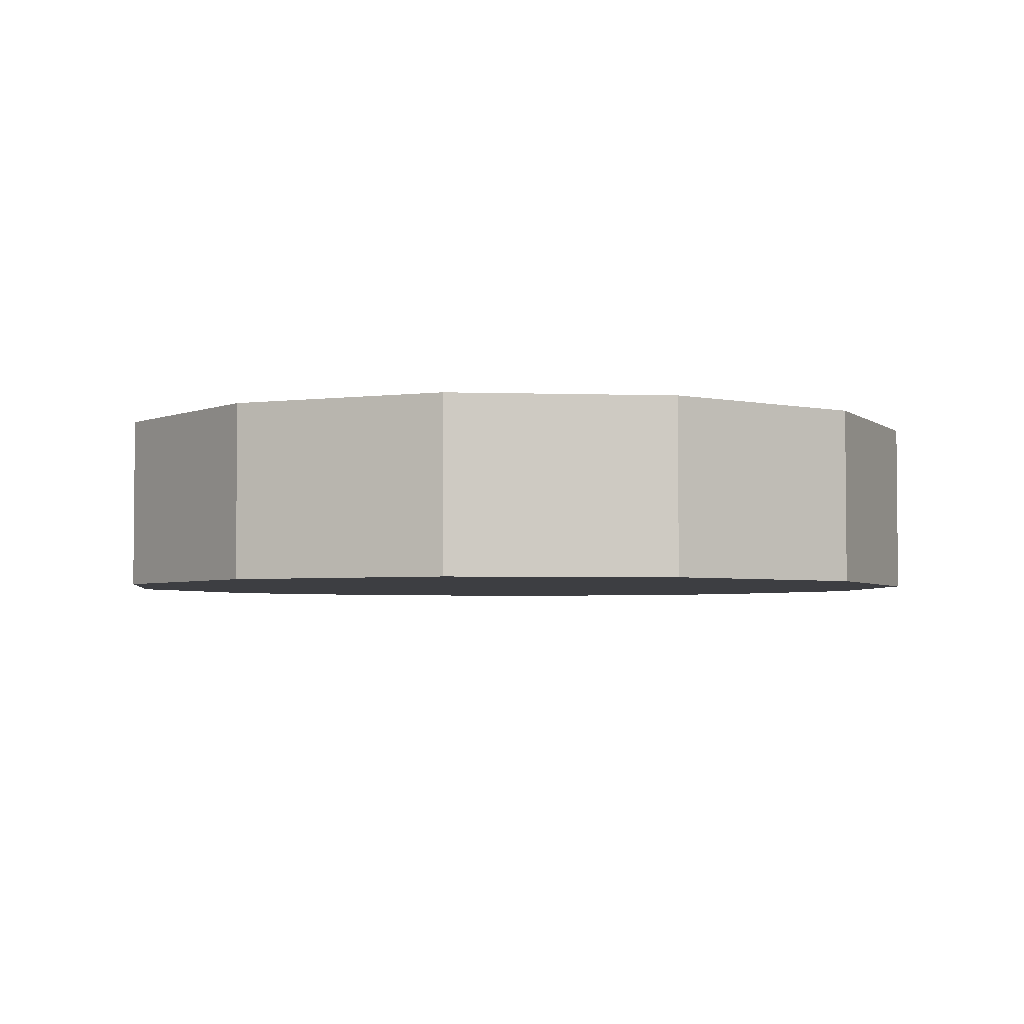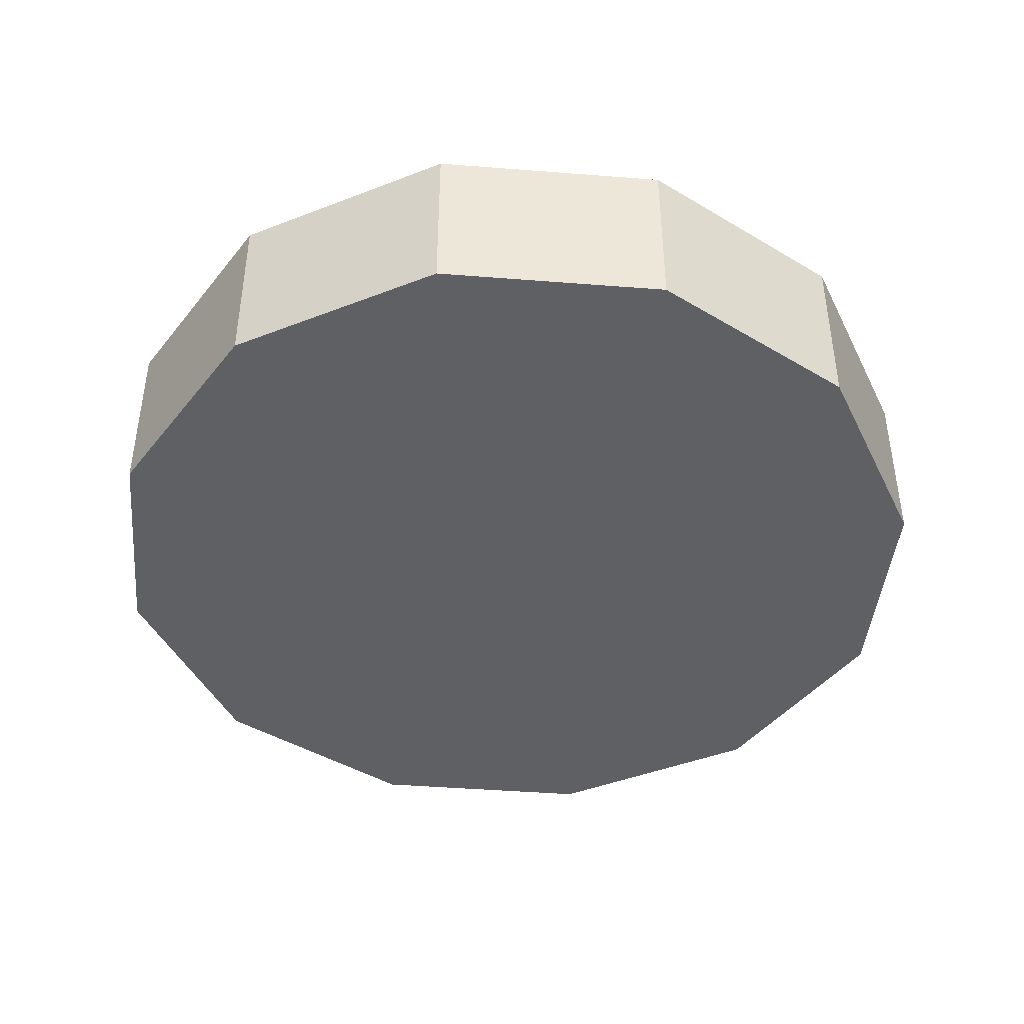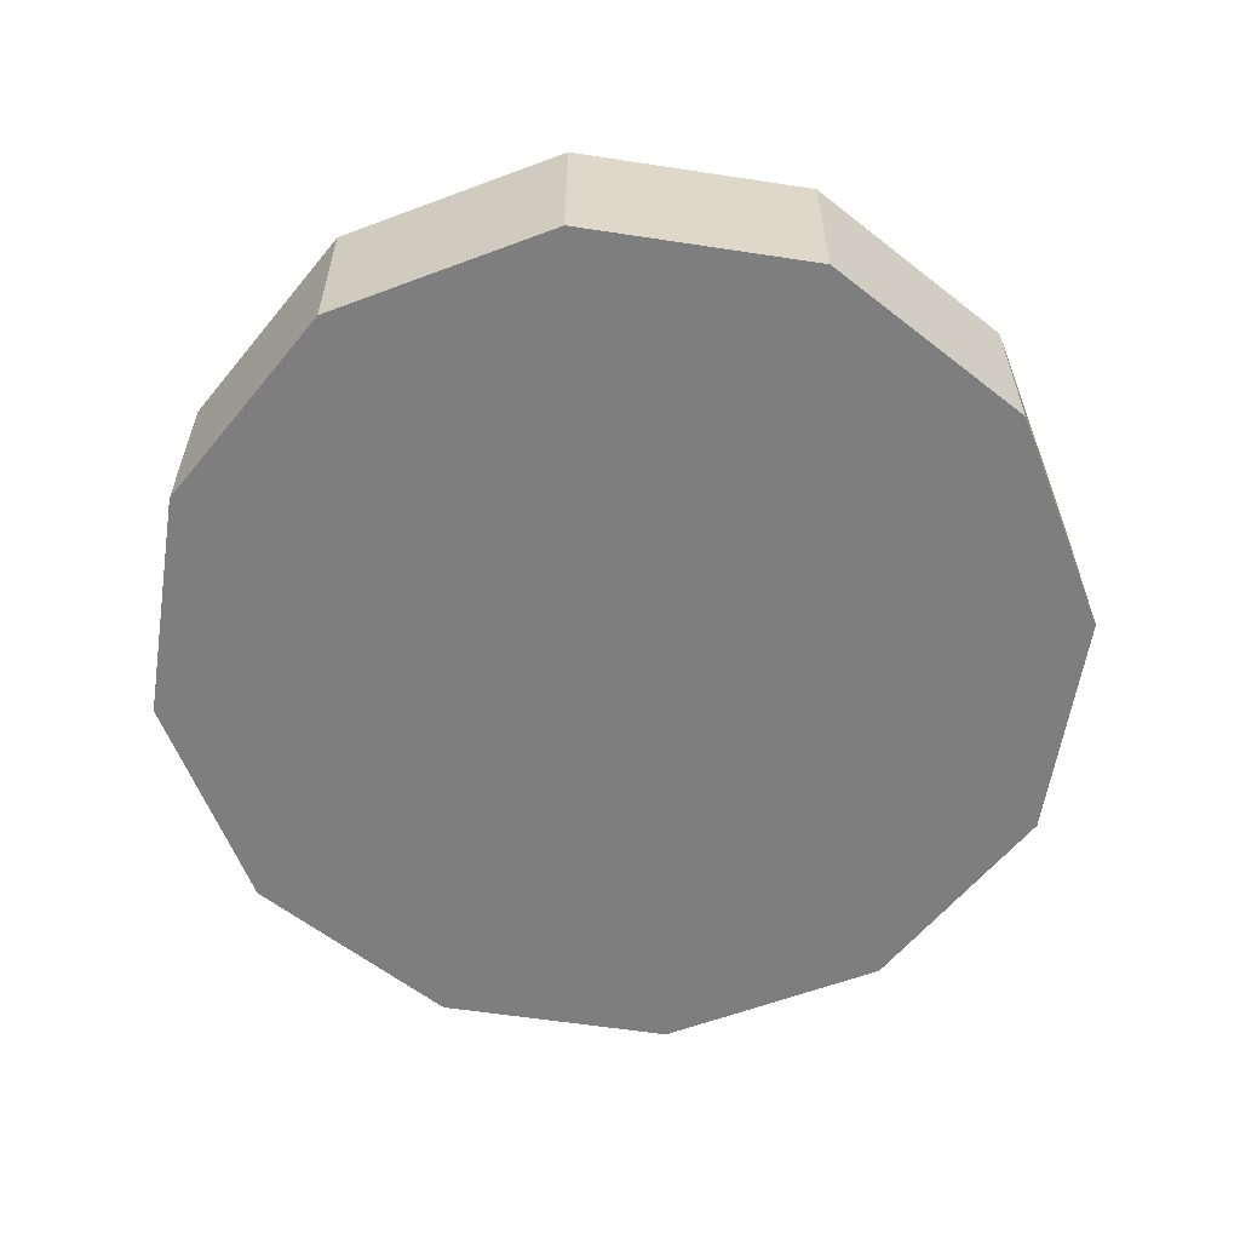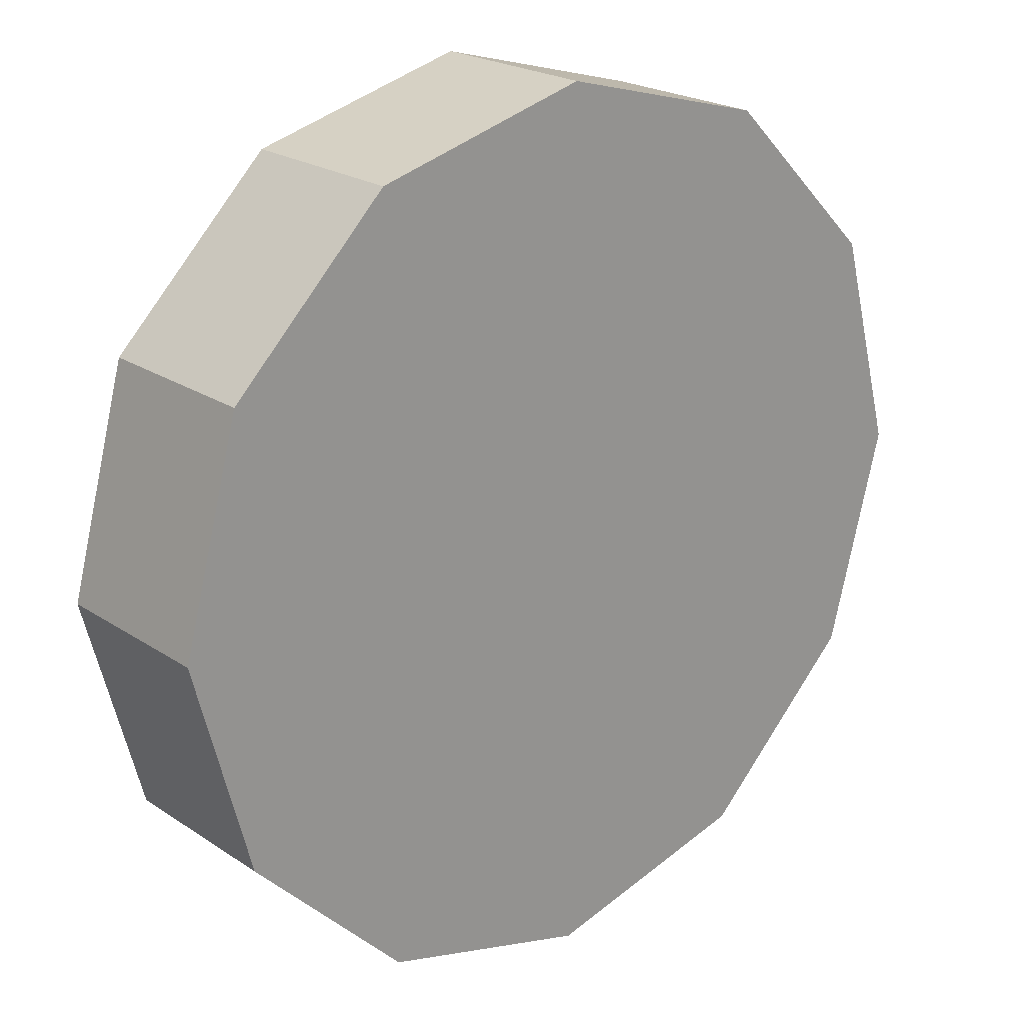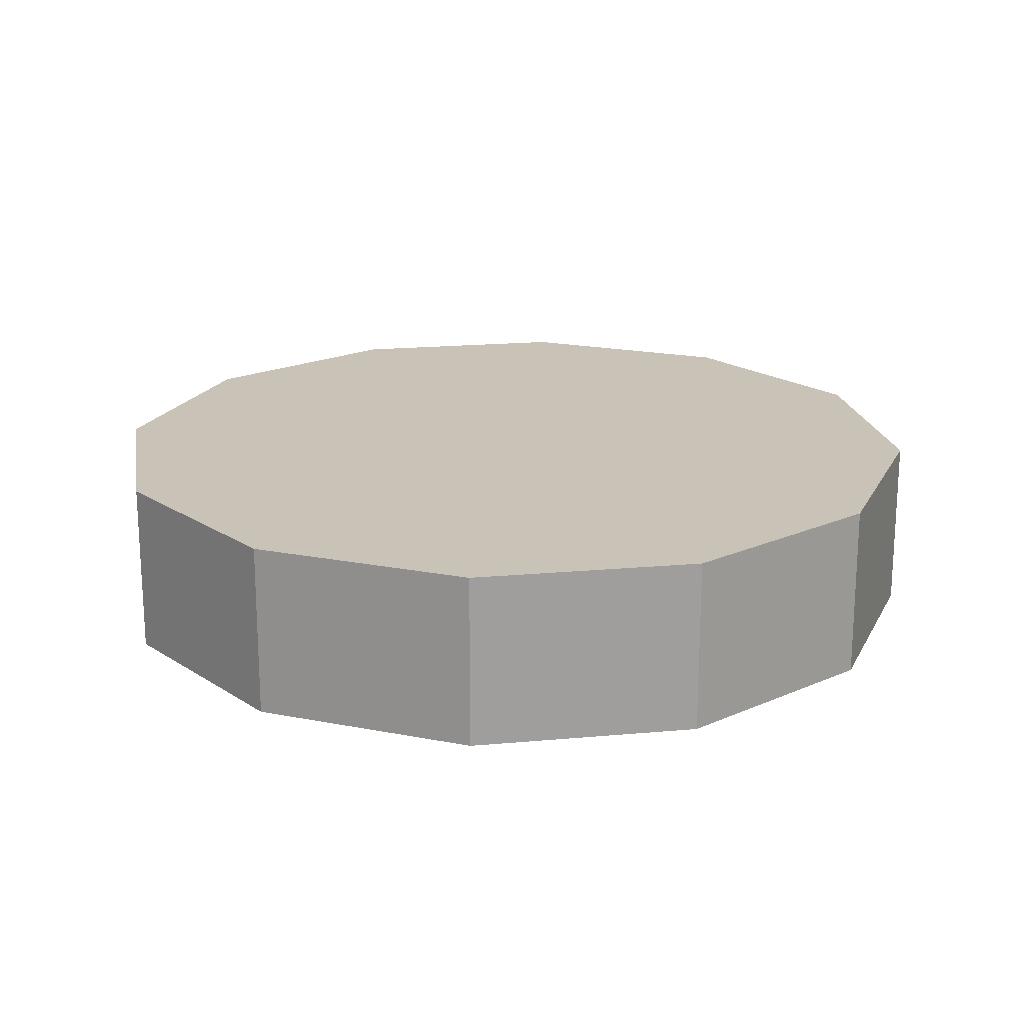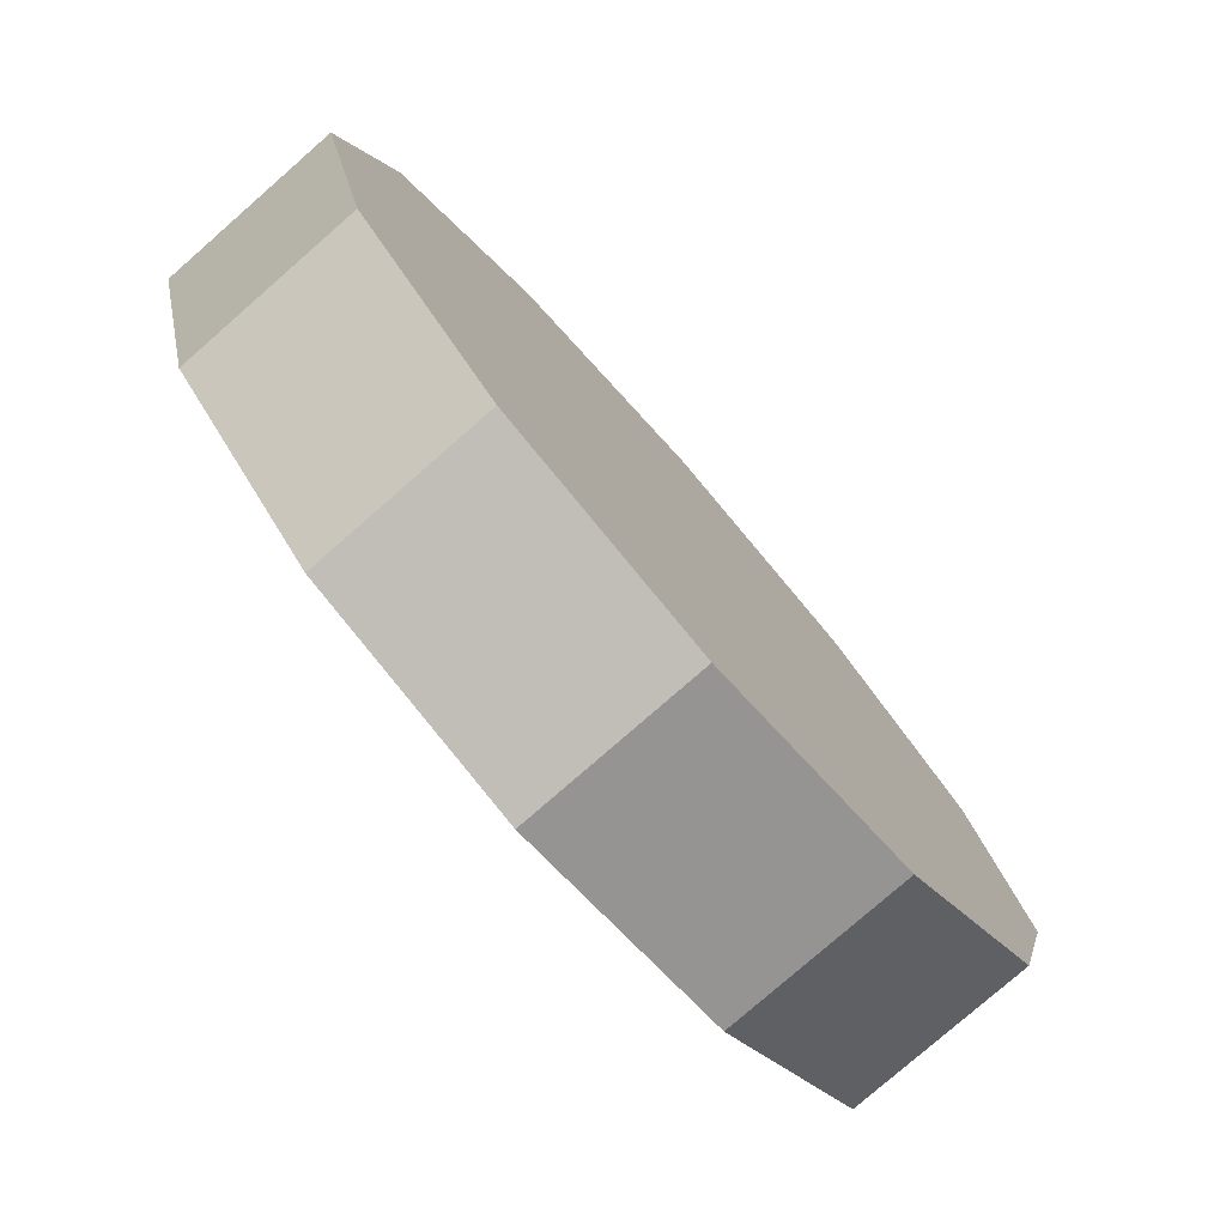
<metadata>
{"format":"obj","ext":"obj","renderer":"f3d","projection":"perspective","resolution":1024,"background":"white","views":[{"elev":-3.5,"azim":-51.4,"up":"+Z"},{"elev":-43.4,"azim":-50.3,"up":"+Z"},{"elev":-59.4,"azim":-113.9,"up":"+Z"},{"elev":21.9,"azim":139.1,"up":"+Y"},{"elev":19.4,"azim":65.3,"up":"+Z"},{"elev":-78.2,"azim":-48.8,"up":"+Y"}]}
</metadata>
<code>
o Cylinder
v -0 0.2235 -0.2
v -0 0.2235 0.2
v 0.1118 0.1936 -0.2
v 0.1118 0.1936 0.2
v 0.1936 0.1118 -0.2
v 0.1936 0.1118 0.2
v 0.2235 0 -0.2
v 0.2235 0 0.2
v 0.1936 -0.1118 -0.2
v 0.1936 -0.1118 0.2
v 0.1118 -0.1936 -0.2
v 0.1118 -0.1936 0.2
v 0 -0.2235 -0.2
v 0 -0.2235 0.2
v -0.1118 -0.1936 -0.2
v -0.1118 -0.1936 0.2
v -0.1936 -0.1118 -0.2
v -0.1936 -0.1118 0.2
v -0.2235 0 -0.2
v -0.2235 -0 0.2
v -0.1936 0.1118 -0.2
v -0.1936 0.1118 0.2
v -0.1118 0.1936 -0.2
v -0.1118 0.1936 0.2
v 0 1 -0.2
v 0.5 0.866 -0.2
v 0.5 0.866 0.2
v 0 1 0.2
v 0.866 0.5 -0.2
v 0.866 0.5 0.2
v 1 0 -0.2
v 1 -0 0.2
v 0.866 -0.5 -0.2
v 0.866 -0.5 0.2
v 0.5 -0.866 -0.2
v 0.5 -0.866 0.2
v 0 -1 -0.2
v 0 -1 0.2
v -0.5 -0.866 -0.2
v -0.5 -0.866 0.2
v -0.866 -0.5 -0.2
v -0.866 -0.5 0.2
v -1 0 -0.2
v -1 -0 0.2
v -0.866 0.5 -0.2
v -0.866 0.5 0.2
v -0.5 0.866 -0.2
v -0.5 0.866 0.2
v 0 0.7412 -0.2
v 0.3706 0.6419 -0.2
v 0.3706 0.6419 0.2
v 0 0.7412 0.2
v 0.6419 0.3706 -0.2
v 0.6419 0.3706 0.2
v 0.7412 0 -0.2
v 0.7412 -0 0.2
v 0.6419 -0.3706 -0.2
v 0.6419 -0.3706 0.2
v 0.3706 -0.6419 -0.2
v 0.3706 -0.6419 0.2
v 0 -0.7412 -0.2
v 0 -0.7412 0.2
v -0.3706 -0.6419 -0.2
v -0.3706 -0.6419 0.2
v -0.6419 -0.3706 -0.2
v -0.6419 -0.3706 0.2
v -0.7412 0 -0.2
v -0.7412 -0 0.2
v -0.6419 0.3706 -0.2
v -0.6419 0.3706 0.2
v -0.3706 0.6419 -0.2
v -0.3706 0.6419 0.2
v -0 0.4824 -0.2
v 0.2412 0.4177 -0.2
v 0.2412 0.4177 0.2
v -0 0.4824 0.2
v 0.4177 0.2412 -0.2
v 0.4177 0.2412 0.2
v 0.4824 0 -0.2
v 0.4824 0 0.2
v 0.4177 -0.2412 -0.2
v 0.4177 -0.2412 0.2
v 0.2412 -0.4177 -0.2
v 0.2412 -0.4177 0.2
v 0 -0.4824 -0.2
v 0 -0.4824 0.2
v -0.2412 -0.4177 -0.2
v -0.2412 -0.4177 0.2
v -0.4177 -0.2412 -0.2
v -0.4177 -0.2412 0.2
v -0.4824 0 -0.2
v -0.4824 -0 0.2
v -0.4177 0.2412 -0.2
v -0.4177 0.2412 0.2
v -0.2412 0.4177 -0.2
v -0.2412 0.4177 0.2
f 25 28 27 26
f 26 27 30 29
f 29 30 32 31
f 31 32 34 33
f 33 34 36 35
f 35 36 38 37
f 37 38 40 39
f 39 40 42 41
f 41 42 44 43
f 43 44 46 45
f 45 46 48 47
f 47 48 28 25
f 50 49 25 26
f 52 51 27 28
f 53 50 26 29
f 51 54 30 27
f 55 53 29 31
f 54 56 32 30
f 57 55 31 33
f 56 58 34 32
f 59 57 33 35
f 58 60 36 34
f 61 59 35 37
f 60 62 38 36
f 63 61 37 39
f 62 64 40 38
f 65 63 39 41
f 64 66 42 40
f 67 65 41 43
f 66 68 44 42
f 69 67 43 45
f 68 70 46 44
f 71 69 45 47
f 70 72 48 46
f 49 71 47 25
f 72 52 28 48
f 3 1 73 74
f 2 4 75 76
f 5 3 74 77
f 4 6 78 75
f 7 5 77 79
f 6 8 80 78
f 9 7 79 81
f 8 10 82 80
f 11 9 81 83
f 10 12 84 82
f 13 11 83 85
f 12 14 86 84
f 15 13 85 87
f 14 16 88 86
f 17 15 87 89
f 16 18 90 88
f 19 17 89 91
f 18 20 92 90
f 21 19 91 93
f 20 22 94 92
f 23 21 93 95
f 22 24 96 94
f 1 23 95 73
f 24 2 76 96
f 4 2 24 22 20 18 16 14 12 10 8 6
f 1 3 5 7 9 11 13 15 17 19 21 23
f 74 73 49 50
f 76 75 51 52
f 77 74 50 53
f 75 78 54 51
f 79 77 53 55
f 78 80 56 54
f 81 79 55 57
f 80 82 58 56
f 83 81 57 59
f 82 84 60 58
f 85 83 59 61
f 84 86 62 60
f 87 85 61 63
f 86 88 64 62
f 89 87 63 65
f 88 90 66 64
f 91 89 65 67
f 90 92 68 66
f 93 91 67 69
f 92 94 70 68
f 95 93 69 71
f 94 96 72 70
f 73 95 71 49
f 96 76 52 72

</code>
